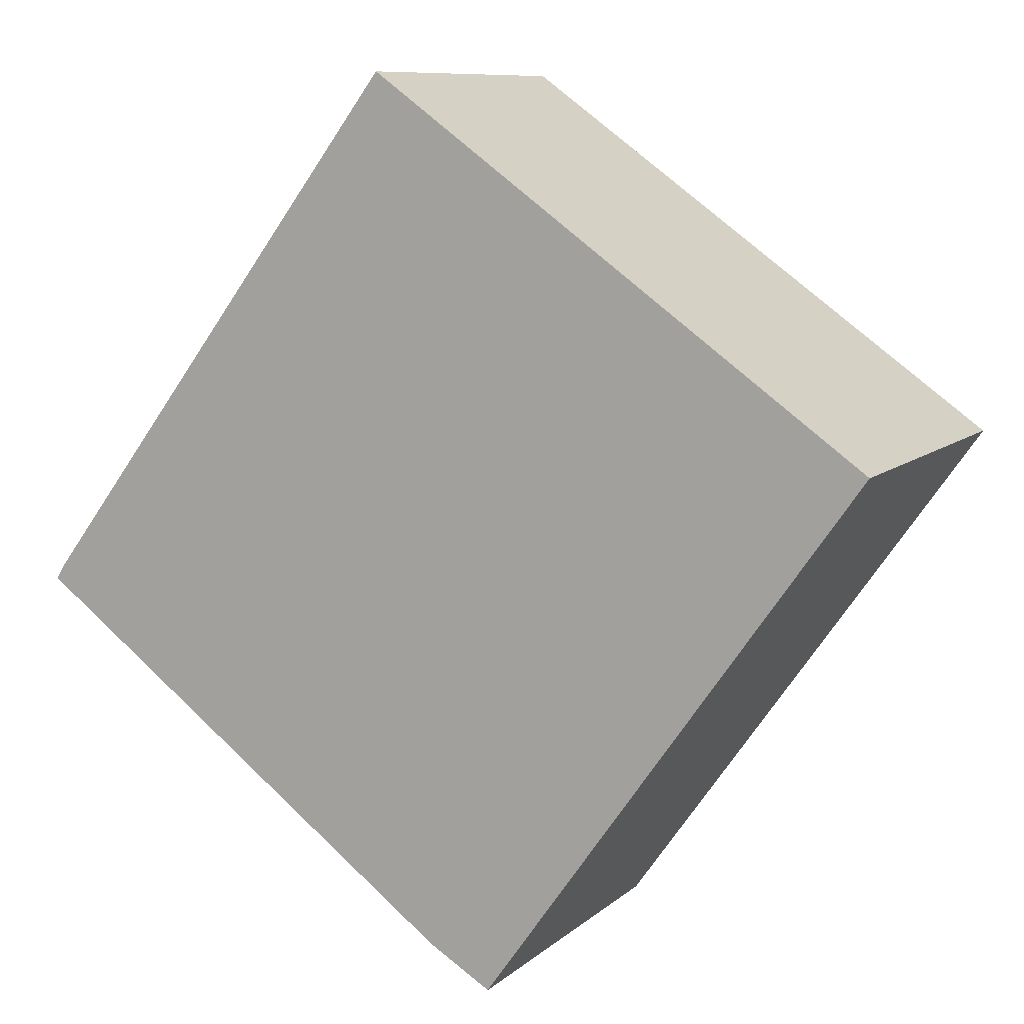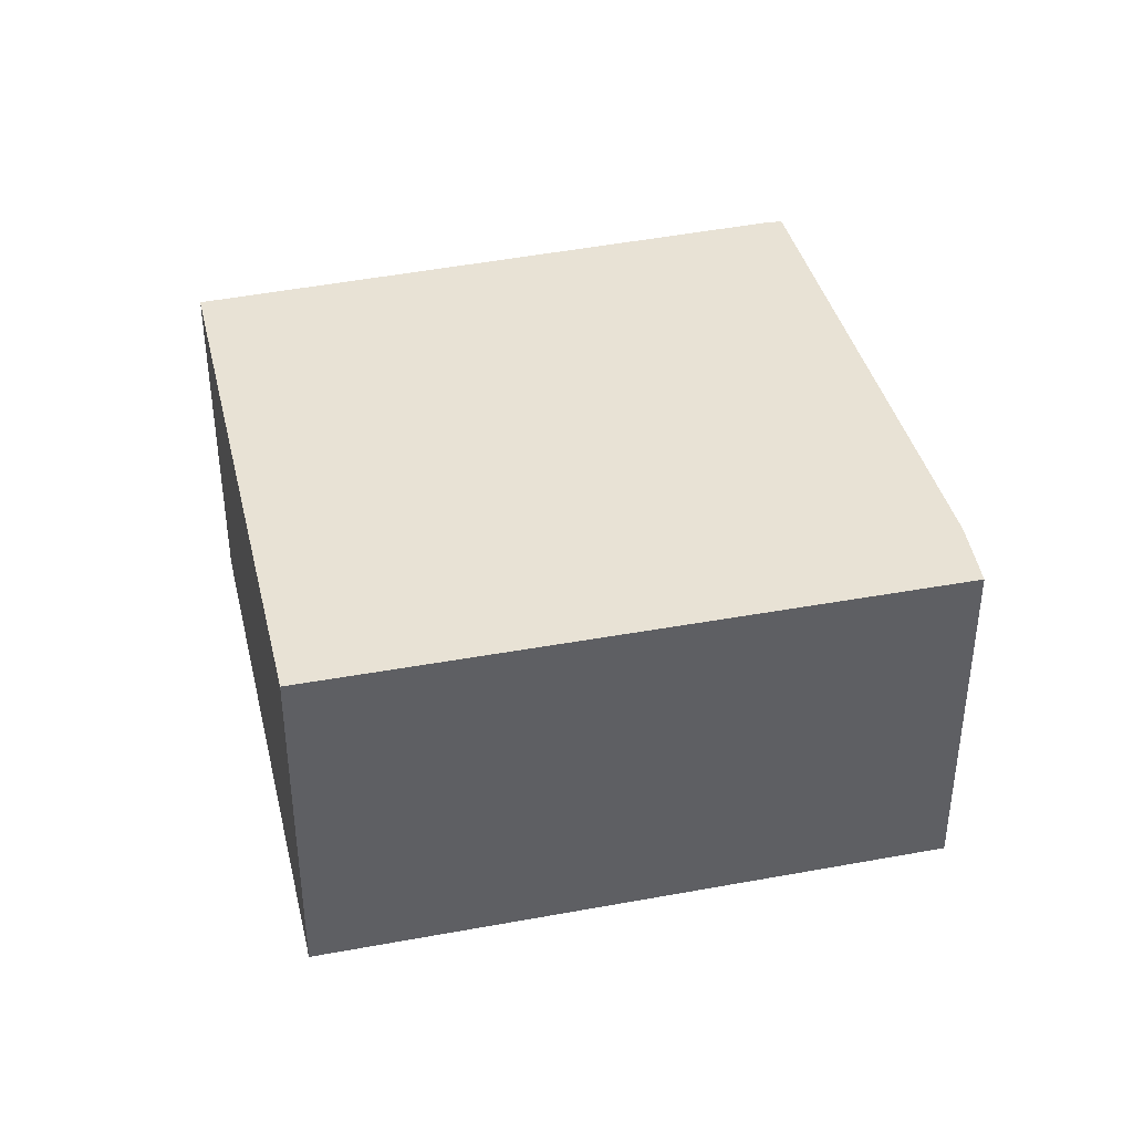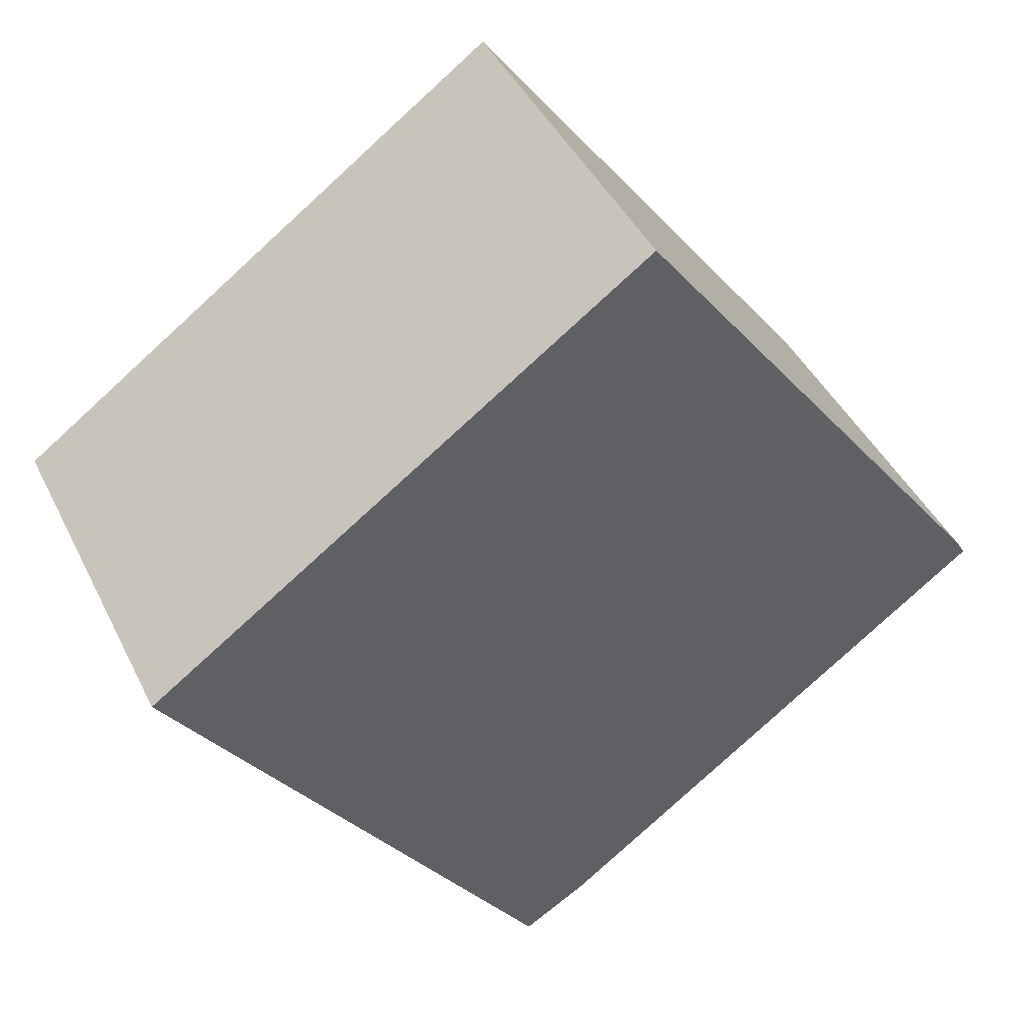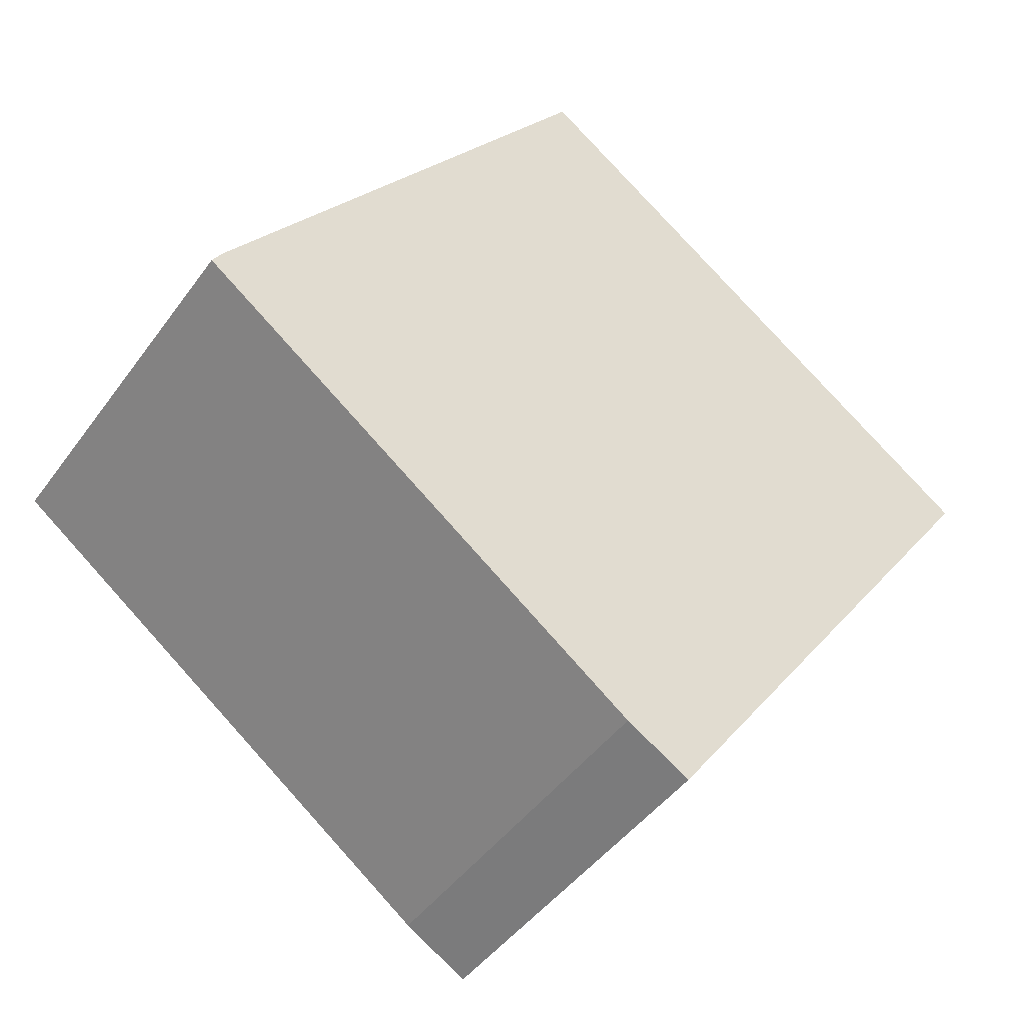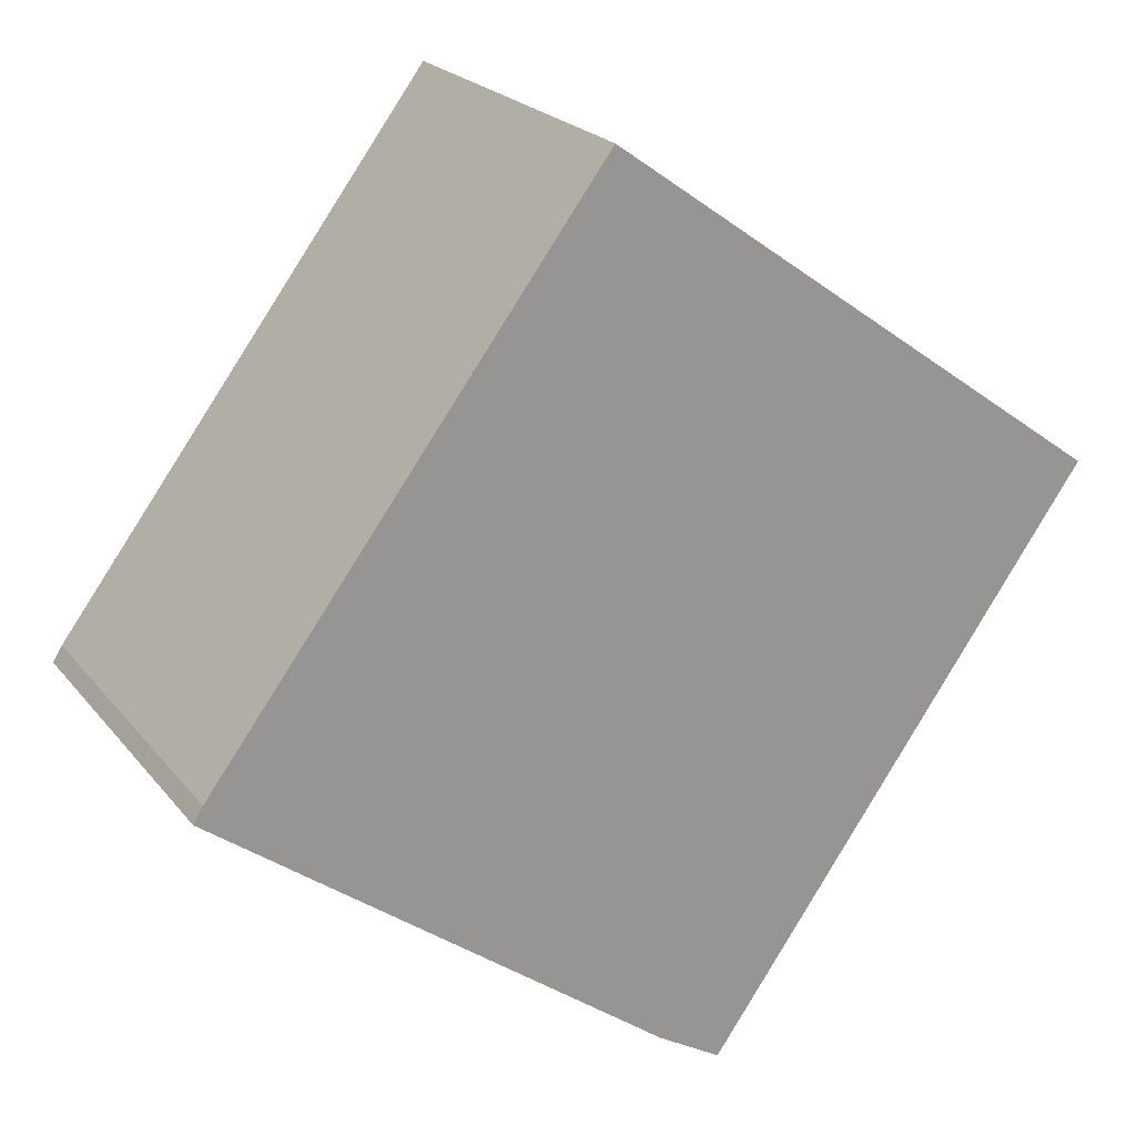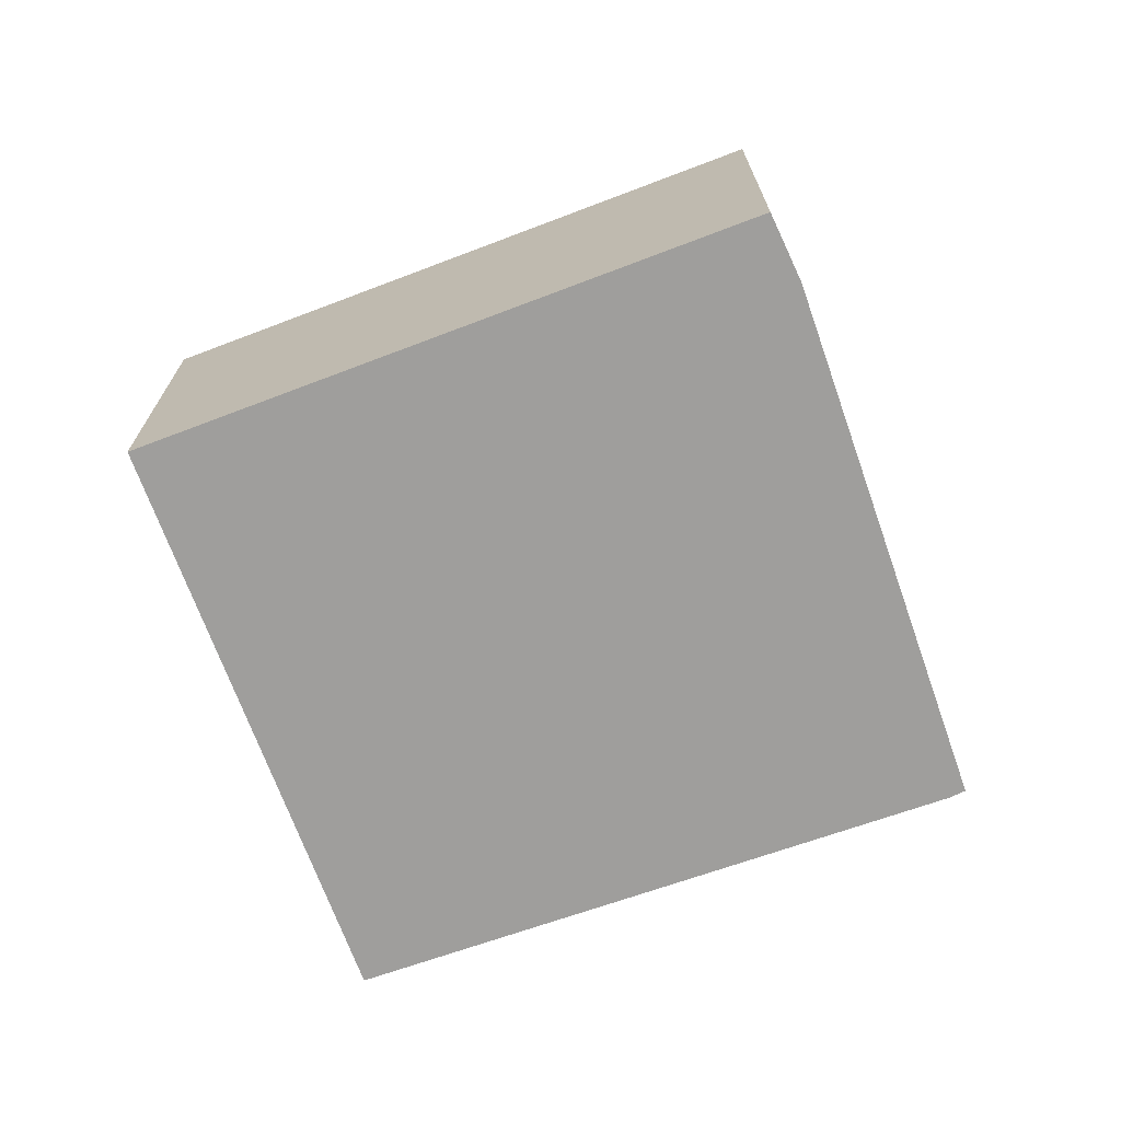
<metadata>
{"format":"obj","ext":"obj","renderer":"f3d","projection":"perspective","resolution":1024,"background":"white","views":[{"elev":9.3,"azim":26.4,"up":"+Z"},{"elev":40.7,"azim":112.6,"up":"+Y"},{"elev":43.3,"azim":155.2,"up":"+Z"},{"elev":-44.9,"azim":-33.4,"up":"+Z"},{"elev":22.3,"azim":-27.9,"up":"+Z"},{"elev":-71.1,"azim":146.1,"up":"+Y"}]}
</metadata>
<code>
v  0 6.302 3.859e-16
v  8.751 6.302 -6.39
v  7.661 6.302 -5.734
v  0.16 6.302 0.267
v  15.29 6.302 2.849
v  6.727 6.302 9.012
v  8.751 3.913e-16 -6.39
v  7.661 3.511e-16 -5.734
v  0 0 0
v  0.16 -1.635e-17 0.267
v  6.727 -5.518e-16 9.012
v  15.29 -1.745e-16 2.849
g defaultobject
f 1 2 3
f 2 1 4
f 2 4 5
f 5 4 6
f 7 3 2
f 3 7 8
f 8 1 3
f 1 8 9
f 9 4 1
f 4 9 10
f 10 6 4
f 6 10 11
f 11 5 6
f 5 11 12
f 12 2 5
f 2 12 7
f 8 10 9
f 10 8 11
f 11 8 7
f 11 7 12

</code>
